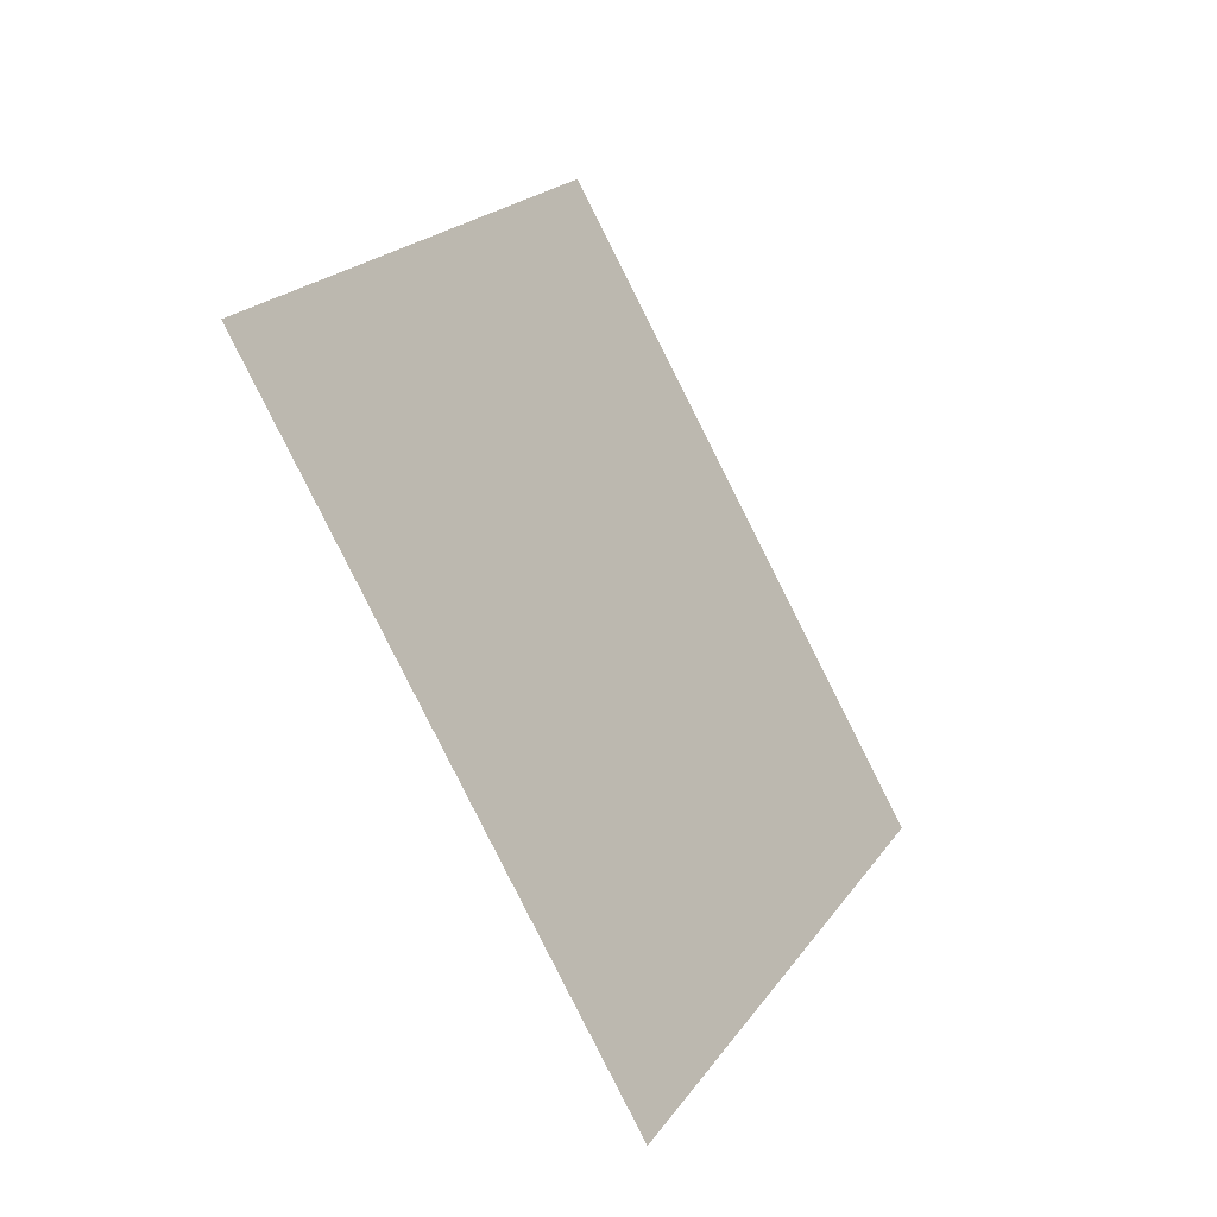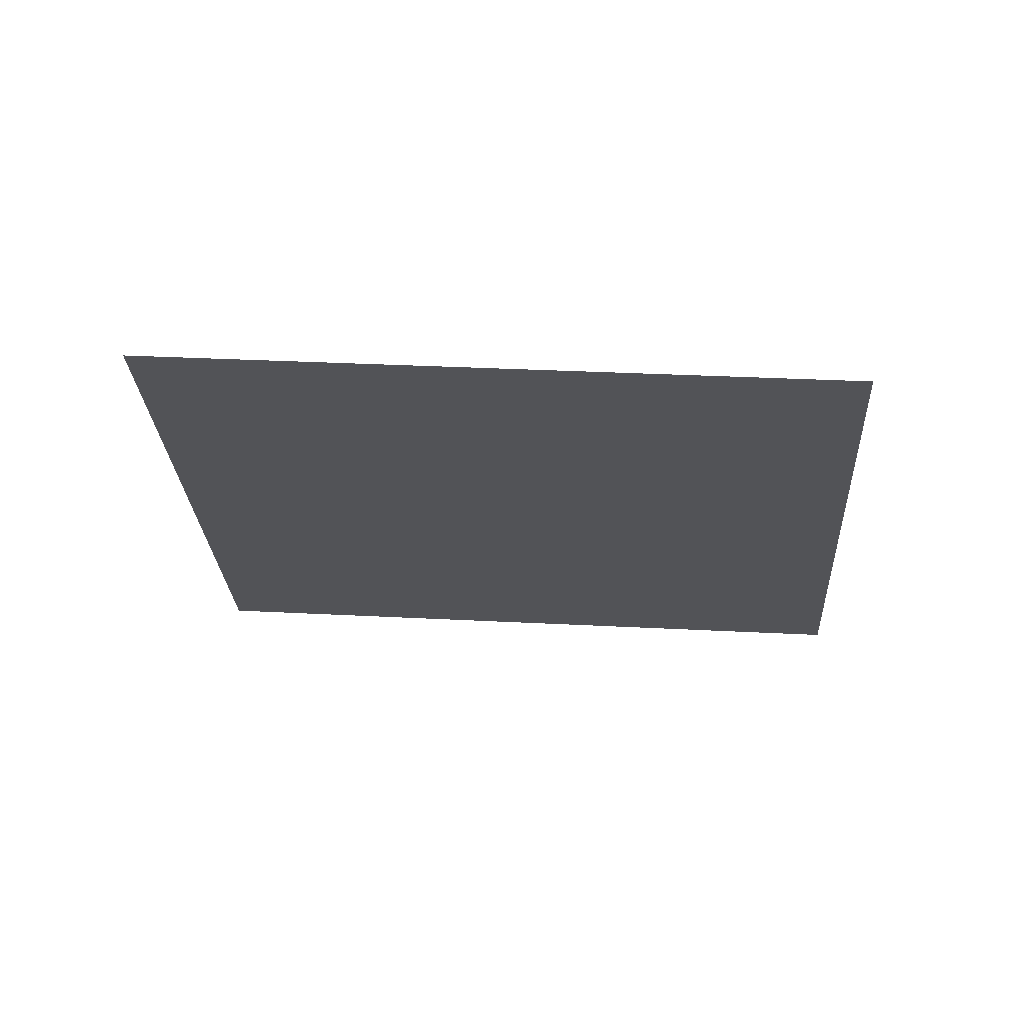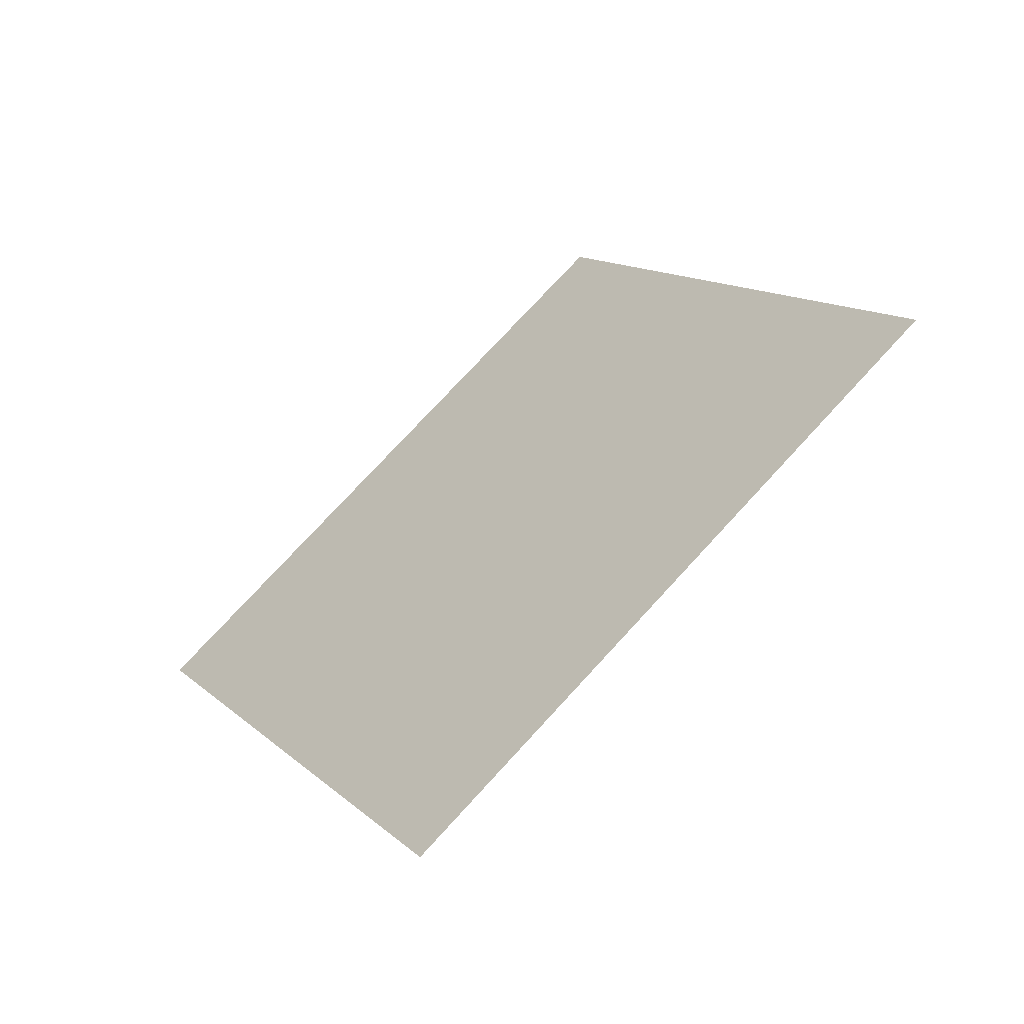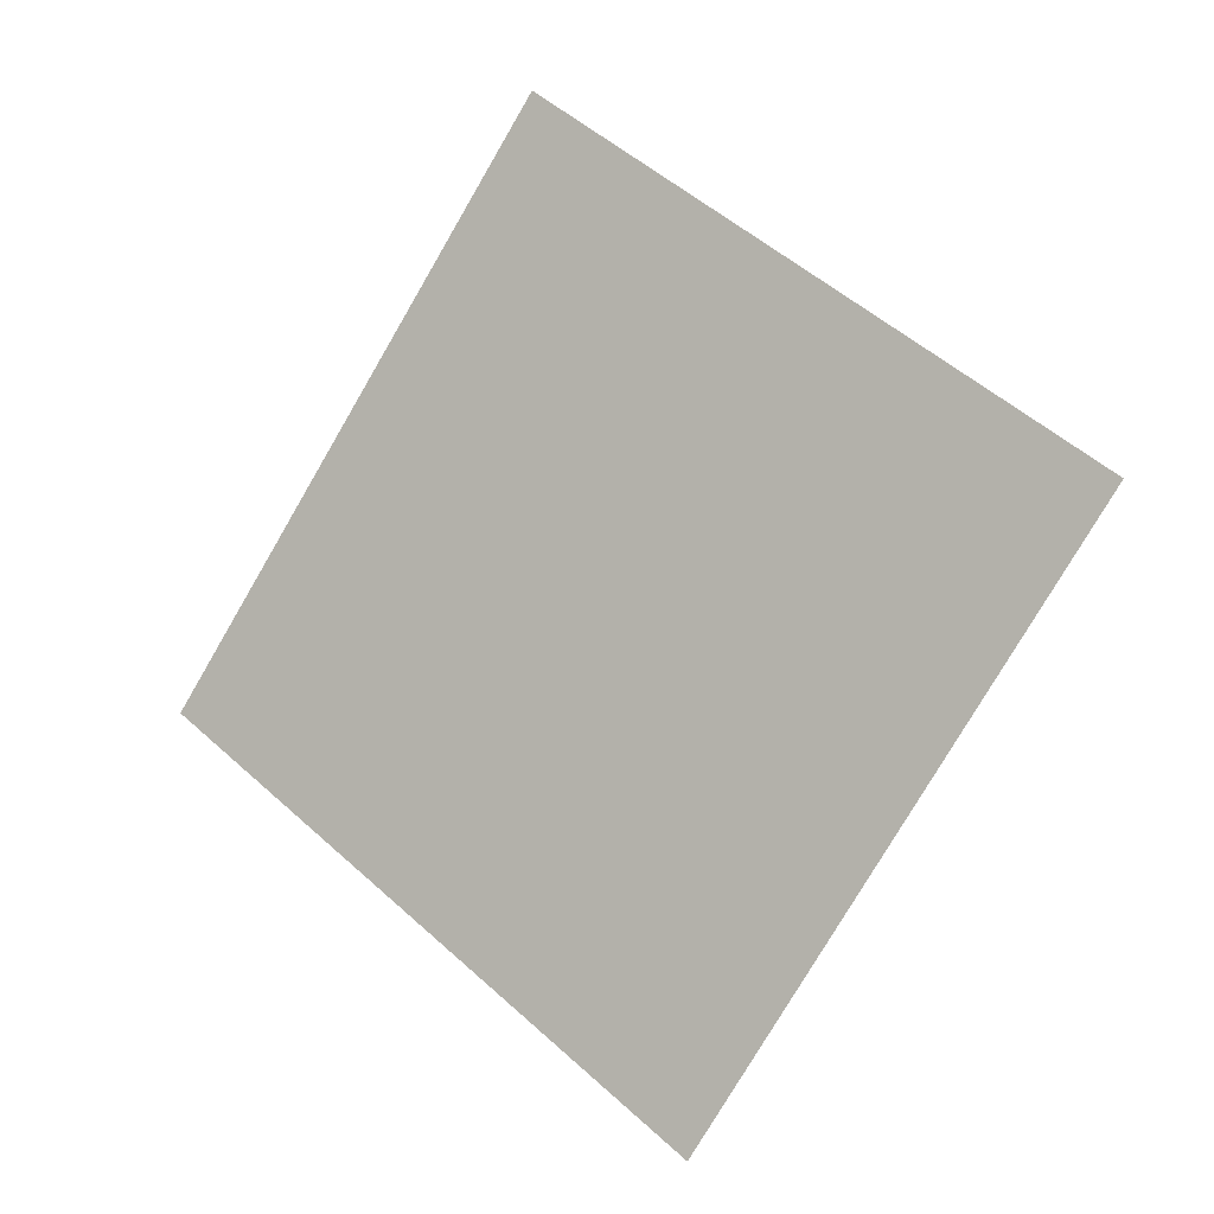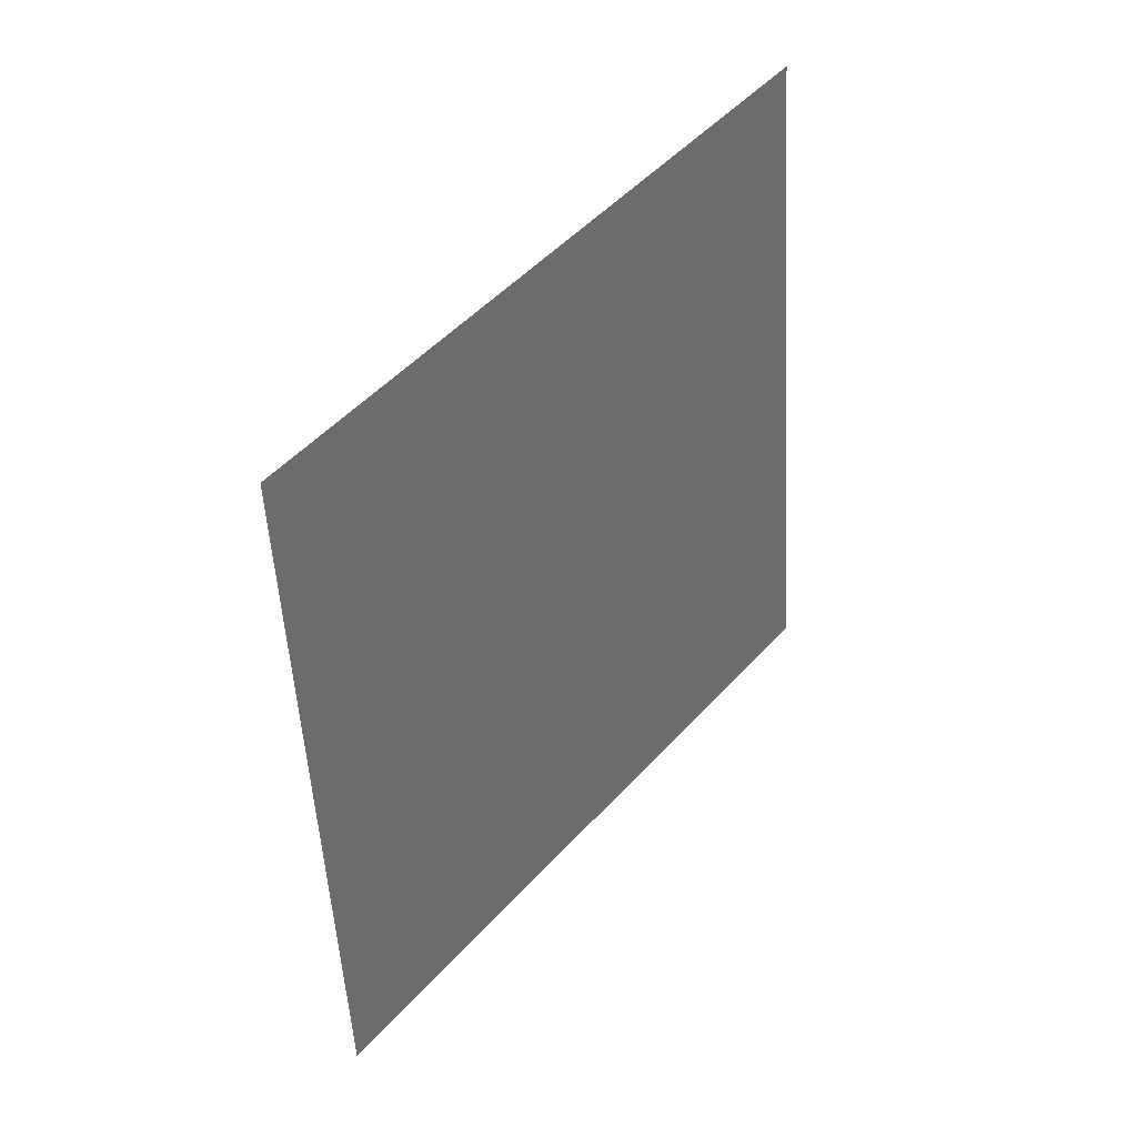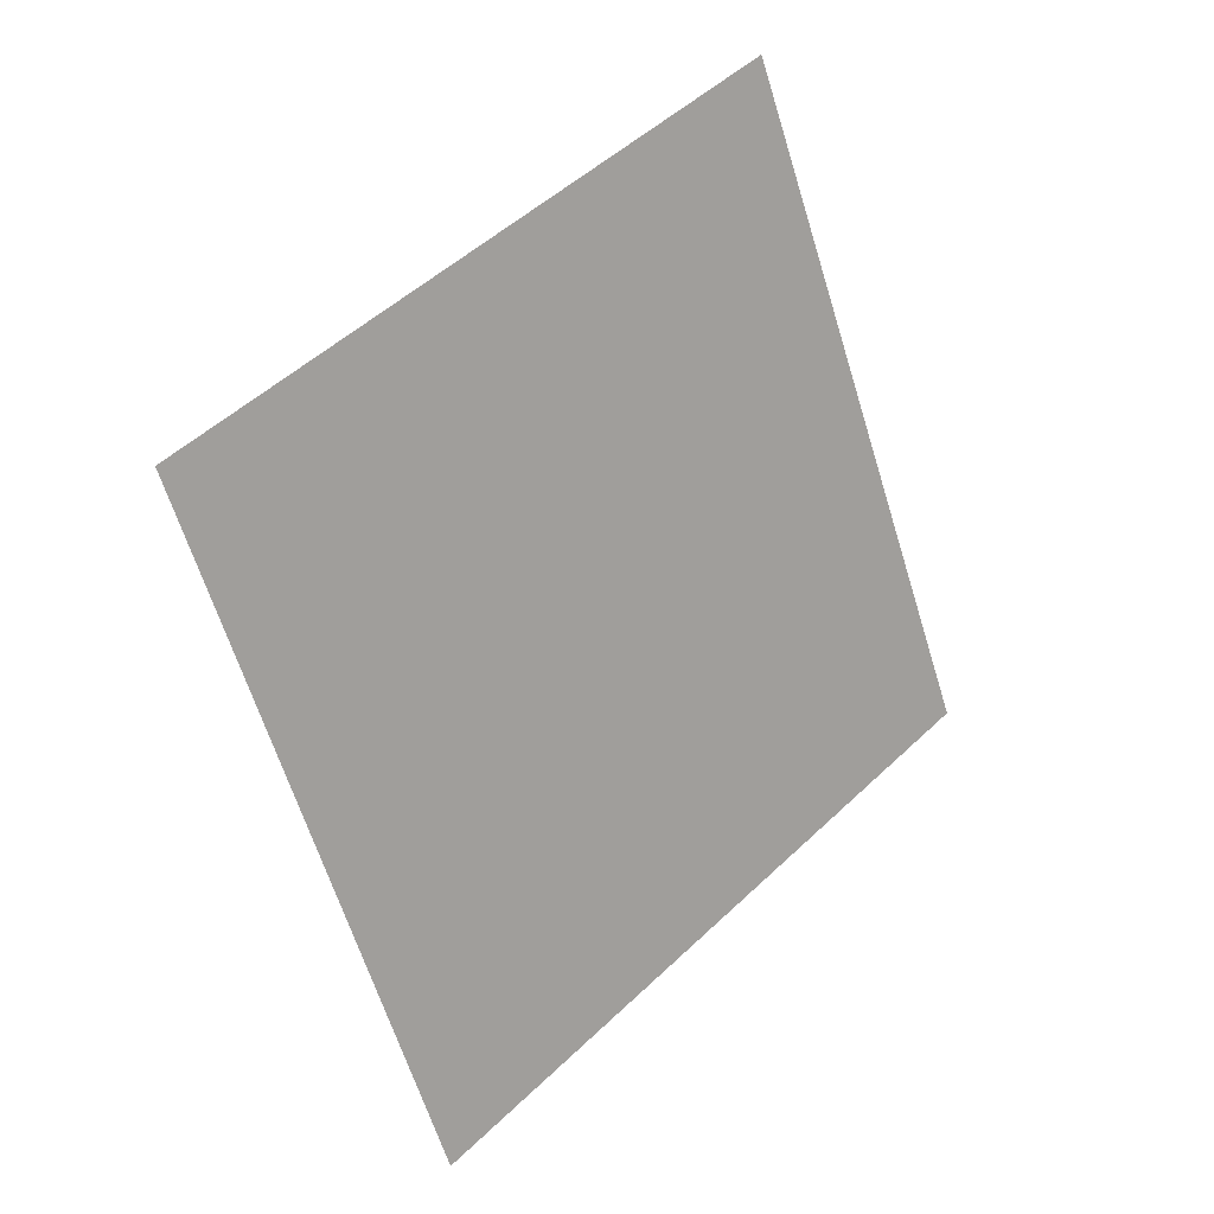
<metadata>
{"format":"obj","ext":"obj","renderer":"f3d","projection":"perspective","resolution":1024,"background":"white","views":[{"elev":69.8,"azim":-63.7,"up":"+Y"},{"elev":-71.9,"azim":131.4,"up":"+Z"},{"elev":69.3,"azim":-95.0,"up":"+Z"},{"elev":43.0,"azim":177.6,"up":"+Z"},{"elev":-24.5,"azim":148.9,"up":"+Y"},{"elev":-35.6,"azim":163.7,"up":"+Y"}]}
</metadata>
<code>
o Plane.082_Plane.862
v 0.5111 -0.09095 1.61
v 1.203 0.4342 0.598
v 1.406 -1.074 1.711
v 2.098 -0.5489 0.6995
f 2 3 1
f 2 4 3

</code>
